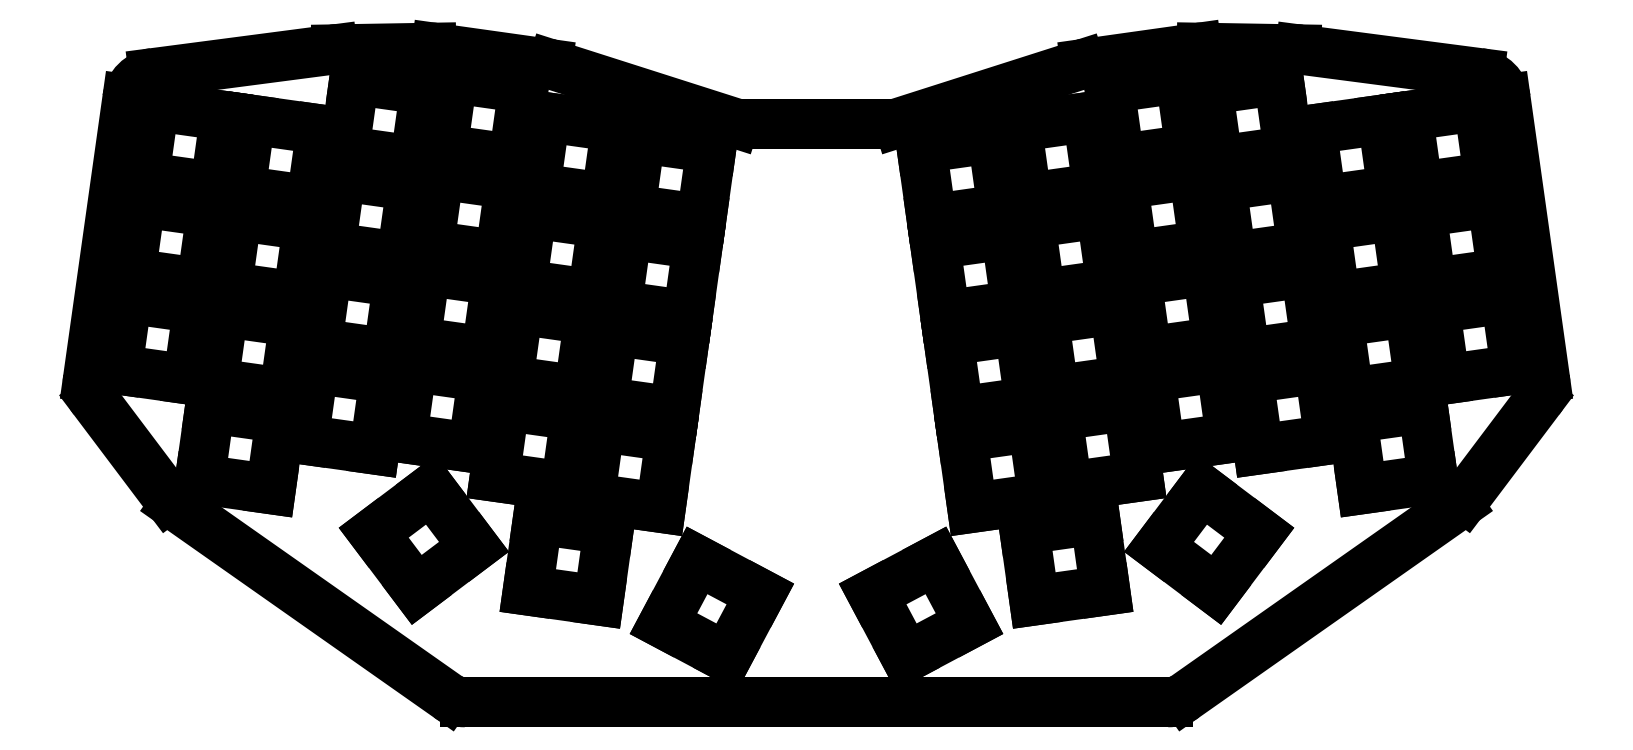
<metadata>
{"format":"dxf","ext":"dxf","renderer":"ezdxf+matplotlib","layout":"modelspace","background":"white","min_lineweight":24,"dpi":150}
</metadata>
<code>
0
SECTION
2
ENTITIES
0
LINE
8
0
10
281
20
-194.9
11
143.7
21
-194.9
0
ARC
8
0
10
143.7
20
-188.9
40
6
50
234.9
51
270
0
LINE
8
0
10
140.3
20
-193.8
11
86.94
21
-156.3
0
ARC
8
0
10
90.39
20
-151.4
40
6
50
217
51
234.9
0
LINE
8
0
10
85.6
20
-155
11
71.15
21
-135.8
0
ARC
8
0
10
75.94
20
-132.2
40
6
50
172
51
217
0
LINE
8
0
10
70
20
-131.3
11
77.64
21
-76.96
0
ARC
8
0
10
83.59
20
-77.8
40
6
50
97.45
51
172
0
LINE
8
0
10
82.81
20
-71.85
11
117.8
21
-67.27
0
ARC
8
0
10
118.6
20
-73.22
40
6
50
90.97
51
97.45
0
LINE
8
0
10
118.5
20
-67.22
11
137.1
21
-66.9
0
ARC
8
0
10
137.2
20
-72.9
40
6
50
82
51
90.97
0
LINE
8
0
10
138
20
-66.96
11
159.8
21
-70.02
0
ARC
8
0
10
159
20
-75.96
40
6
50
72.29
51
82
0
LINE
8
0
10
160.8
20
-70.25
11
196.4
21
-81.6
0
ARC
8
0
10
197.6
20
-77.79
40
4
50
252.3
51
270
0
LINE
8
0
10
197.6
20
-81.79
11
227.2
21
-81.79
0
ARC
8
0
10
227.2
20
-77.79
40
4
50
270
51
287.7
0
LINE
8
0
10
228.4
20
-81.6
11
264
21
-70.25
0
ARC
8
0
10
265.8
20
-75.96
40
6
50
98
51
107.7
0
LINE
8
0
10
265
20
-70.02
11
286.7
21
-66.96
0
ARC
8
0
10
287.6
20
-72.9
40
6
50
89.03
51
98
0
LINE
8
0
10
287.7
20
-66.9
11
306.2
21
-67.22
0
ARC
8
0
10
306.1
20
-73.22
40
6
50
82.55
51
89.03
0
LINE
8
0
10
306.9
20
-67.27
11
341.9
21
-71.85
0
ARC
8
0
10
341.2
20
-77.8
40
6
50
8
51
82.55
0
LINE
8
0
10
347.1
20
-76.96
11
354.8
21
-131.3
0
ARC
8
0
10
348.8
20
-132.2
40
6
50
323
51
368
0
LINE
8
0
10
353.6
20
-135.8
11
339.2
21
-155
0
ARC
8
0
10
334.4
20
-151.4
40
6
50
305.1
51
323
0
LINE
8
0
10
337.8
20
-156.3
11
284.5
21
-193.8
0
ARC
8
0
10
281
20
-188.9
40
6
50
270
51
305.1
0
LINE
8
0
10
75.67
20
-129.8
11
89.54
21
-131.7
0
LINE
8
0
10
89.54
20
-131.7
11
91.48
21
-117.9
0
LINE
8
0
10
91.48
20
-117.9
11
77.62
21
-115.9
0
LINE
8
0
10
77.62
20
-115.9
11
75.67
21
-129.8
0
LINE
8
0
10
78.32
20
-111
11
92.18
21
-112.9
0
LINE
8
0
10
92.18
20
-112.9
11
94.13
21
-99.06
0
LINE
8
0
10
94.13
20
-99.06
11
80.27
21
-97.12
0
LINE
8
0
10
80.27
20
-97.12
11
78.32
21
-111
0
LINE
8
0
10
80.96
20
-92.16
11
94.82
21
-94.11
0
LINE
8
0
10
94.82
20
-94.11
11
96.77
21
-80.25
0
LINE
8
0
10
96.77
20
-80.25
11
82.91
21
-78.3
0
LINE
8
0
10
82.91
20
-78.3
11
80.96
21
-92.16
0
LINE
8
0
10
91.84
20
-151.3
11
105.7
21
-153.2
0
LINE
8
0
10
105.7
20
-153.2
11
107.7
21
-139.3
0
LINE
8
0
10
107.7
20
-139.3
11
93.79
21
-137.4
0
LINE
8
0
10
93.79
20
-137.4
11
91.84
21
-151.3
0
LINE
8
0
10
94.49
20
-132.4
11
108.4
21
-134.4
0
LINE
8
0
10
108.4
20
-134.4
11
110.3
21
-120.5
0
LINE
8
0
10
110.3
20
-120.5
11
96.44
21
-118.6
0
LINE
8
0
10
96.44
20
-118.6
11
94.49
21
-132.4
0
LINE
8
0
10
97.13
20
-113.6
11
111
21
-115.6
0
LINE
8
0
10
111
20
-115.6
11
112.9
21
-101.7
0
LINE
8
0
10
112.9
20
-101.7
11
99.08
21
-99.76
0
LINE
8
0
10
99.08
20
-99.76
11
97.13
21
-113.6
0
LINE
8
0
10
99.78
20
-94.81
11
113.6
21
-96.76
0
LINE
8
0
10
113.6
20
-96.76
11
115.6
21
-82.89
0
LINE
8
0
10
115.6
20
-82.89
11
101.7
21
-80.95
0
LINE
8
0
10
101.7
20
-80.95
11
99.78
21
-94.81
0
LINE
8
0
10
112.1
20
-143.5
11
126
21
-145.4
0
LINE
8
0
10
126
20
-145.4
11
127.9
21
-131.6
0
LINE
8
0
10
127.9
20
-131.6
11
114.1
21
-129.6
0
LINE
8
0
10
114.1
20
-129.6
11
112.1
21
-143.5
0
LINE
8
0
10
114.8
20
-124.7
11
128.6
21
-126.6
0
LINE
8
0
10
128.6
20
-126.6
11
130.6
21
-112.8
0
LINE
8
0
10
130.6
20
-112.8
11
116.7
21
-110.8
0
LINE
8
0
10
116.7
20
-110.8
11
114.8
21
-124.7
0
LINE
8
0
10
117.4
20
-105.9
11
131.3
21
-107.8
0
LINE
8
0
10
131.3
20
-107.8
11
133.2
21
-93.96
0
LINE
8
0
10
133.2
20
-93.96
11
119.4
21
-92.01
0
LINE
8
0
10
119.4
20
-92.01
11
117.4
21
-105.9
0
LINE
8
0
10
120.1
20
-87.06
11
133.9
21
-89
0
LINE
8
0
10
133.9
20
-89
11
135.9
21
-75.14
0
LINE
8
0
10
135.9
20
-75.14
11
122
21
-73.19
0
LINE
8
0
10
122
20
-73.19
11
120.1
21
-87.06
0
LINE
8
0
10
131.4
20
-143.2
11
145.2
21
-145.1
0
LINE
8
0
10
145.2
20
-145.1
11
147.2
21
-131.3
0
LINE
8
0
10
147.2
20
-131.3
11
133.3
21
-129.3
0
LINE
8
0
10
133.3
20
-129.3
11
131.4
21
-143.2
0
LINE
8
0
10
134
20
-124.4
11
147.9
21
-126.3
0
LINE
8
0
10
147.9
20
-126.3
11
149.8
21
-112.4
0
LINE
8
0
10
149.8
20
-112.4
11
135.9
21
-110.5
0
LINE
8
0
10
135.9
20
-110.5
11
134
21
-124.4
0
LINE
8
0
10
136.6
20
-105.5
11
150.5
21
-107.5
0
LINE
8
0
10
150.5
20
-107.5
11
152.5
21
-93.63
0
LINE
8
0
10
152.5
20
-93.63
11
138.6
21
-91.68
0
LINE
8
0
10
138.6
20
-91.68
11
136.6
21
-105.5
0
LINE
8
0
10
139.3
20
-86.73
11
153.1
21
-88.68
0
LINE
8
0
10
153.1
20
-88.68
11
155.1
21
-74.81
0
LINE
8
0
10
155.1
20
-74.81
11
141.2
21
-72.87
0
LINE
8
0
10
141.2
20
-72.87
11
139.3
21
-86.73
0
LINE
8
0
10
149.5
20
-150.8
11
163.3
21
-152.7
0
LINE
8
0
10
163.3
20
-152.7
11
165.3
21
-138.9
0
LINE
8
0
10
165.3
20
-138.9
11
151.4
21
-136.9
0
LINE
8
0
10
151.4
20
-136.9
11
149.5
21
-150.8
0
LINE
8
0
10
152.1
20
-132
11
166
21
-133.9
0
LINE
8
0
10
166
20
-133.9
11
167.9
21
-120
0
LINE
8
0
10
167.9
20
-120
11
154.1
21
-118.1
0
LINE
8
0
10
154.1
20
-118.1
11
152.1
21
-132
0
LINE
8
0
10
154.8
20
-113.1
11
168.6
21
-115.1
0
LINE
8
0
10
168.6
20
-115.1
11
170.6
21
-101.2
0
LINE
8
0
10
170.6
20
-101.2
11
156.7
21
-99.28
0
LINE
8
0
10
156.7
20
-99.28
11
154.8
21
-113.1
0
LINE
8
0
10
157.4
20
-94.32
11
171.3
21
-96.27
0
LINE
8
0
10
171.3
20
-96.27
11
173.2
21
-82.41
0
LINE
8
0
10
173.2
20
-82.41
11
159.4
21
-80.46
0
LINE
8
0
10
159.4
20
-80.46
11
157.4
21
-94.32
0
LINE
8
0
10
168.1
20
-154.9
11
181.9
21
-156.8
0
LINE
8
0
10
181.9
20
-156.8
11
183.9
21
-143
0
LINE
8
0
10
183.9
20
-143
11
170
21
-141
0
LINE
8
0
10
170
20
-141
11
168.1
21
-154.9
0
LINE
8
0
10
170.7
20
-136.1
11
184.6
21
-138
0
LINE
8
0
10
184.6
20
-138
11
186.5
21
-124.2
0
LINE
8
0
10
186.5
20
-124.2
11
172.7
21
-122.2
0
LINE
8
0
10
172.7
20
-122.2
11
170.7
21
-136.1
0
LINE
8
0
10
173.4
20
-117.3
11
187.2
21
-119.2
0
LINE
8
0
10
187.2
20
-119.2
11
189.2
21
-105.4
0
LINE
8
0
10
189.2
20
-105.4
11
175.3
21
-103.4
0
LINE
8
0
10
175.3
20
-103.4
11
173.4
21
-117.3
0
LINE
8
0
10
176
20
-98.45
11
189.9
21
-100.4
0
LINE
8
0
10
189.9
20
-100.4
11
191.8
21
-86.54
0
LINE
8
0
10
191.8
20
-86.54
11
178
21
-84.59
0
LINE
8
0
10
178
20
-84.59
11
176
21
-98.45
0
LINE
8
0
10
134.2
20
-172.9
11
145.4
21
-164.5
0
LINE
8
0
10
145.4
20
-164.5
11
137
21
-153.3
0
LINE
8
0
10
137
20
-153.3
11
125.8
21
-161.7
0
LINE
8
0
10
125.8
20
-161.7
11
134.2
21
-172.9
0
LINE
8
0
10
155.9
20
-173
11
169.8
21
-175
0
LINE
8
0
10
169.8
20
-175
11
171.8
21
-161.1
0
LINE
8
0
10
171.8
20
-161.1
11
157.9
21
-159.1
0
LINE
8
0
10
157.9
20
-159.1
11
155.9
21
-173
0
LINE
8
0
10
182.5
20
-179.5
11
194.8
21
-186.1
0
LINE
8
0
10
194.8
20
-186.1
11
201.4
21
-173.7
0
LINE
8
0
10
201.4
20
-173.7
11
189
21
-167.1
0
LINE
8
0
10
189
20
-167.1
11
182.5
21
-179.5
0
LINE
8
0
10
335.2
20
-131.7
11
349.1
21
-129.8
0
LINE
8
0
10
349.1
20
-129.8
11
347.1
21
-115.9
0
LINE
8
0
10
347.1
20
-115.9
11
333.3
21
-117.9
0
LINE
8
0
10
333.3
20
-117.9
11
335.2
21
-131.7
0
LINE
8
0
10
332.6
20
-112.9
11
346.4
21
-111
0
LINE
8
0
10
346.4
20
-111
11
344.5
21
-97.12
0
LINE
8
0
10
344.5
20
-97.12
11
330.6
21
-99.06
0
LINE
8
0
10
330.6
20
-99.06
11
332.6
21
-112.9
0
LINE
8
0
10
329.9
20
-94.11
11
343.8
21
-92.16
0
LINE
8
0
10
343.8
20
-92.16
11
341.8
21
-78.3
0
LINE
8
0
10
341.8
20
-78.3
11
328
21
-80.25
0
LINE
8
0
10
328
20
-80.25
11
329.9
21
-94.11
0
LINE
8
0
10
319
20
-153.2
11
332.9
21
-151.3
0
LINE
8
0
10
332.9
20
-151.3
11
331
21
-137.4
0
LINE
8
0
10
331
20
-137.4
11
317.1
21
-139.3
0
LINE
8
0
10
317.1
20
-139.3
11
319
21
-153.2
0
LINE
8
0
10
316.4
20
-134.4
11
330.3
21
-132.4
0
LINE
8
0
10
330.3
20
-132.4
11
328.3
21
-118.6
0
LINE
8
0
10
328.3
20
-118.6
11
314.5
21
-120.5
0
LINE
8
0
10
314.5
20
-120.5
11
316.4
21
-134.4
0
LINE
8
0
10
313.8
20
-115.6
11
327.6
21
-113.6
0
LINE
8
0
10
327.6
20
-113.6
11
325.7
21
-99.76
0
LINE
8
0
10
325.7
20
-99.76
11
311.8
21
-101.7
0
LINE
8
0
10
311.8
20
-101.7
11
313.8
21
-115.6
0
LINE
8
0
10
311.1
20
-96.76
11
325
21
-94.81
0
LINE
8
0
10
325
20
-94.81
11
323
21
-80.95
0
LINE
8
0
10
323
20
-80.95
11
309.2
21
-82.89
0
LINE
8
0
10
309.2
20
-82.89
11
311.1
21
-96.76
0
LINE
8
0
10
298.8
20
-145.4
11
312.6
21
-143.5
0
LINE
8
0
10
312.6
20
-143.5
11
310.7
21
-129.6
0
LINE
8
0
10
310.7
20
-129.6
11
296.8
21
-131.6
0
LINE
8
0
10
296.8
20
-131.6
11
298.8
21
-145.4
0
LINE
8
0
10
296.1
20
-126.6
11
310
21
-124.7
0
LINE
8
0
10
310
20
-124.7
11
308
21
-110.8
0
LINE
8
0
10
308
20
-110.8
11
294.2
21
-112.8
0
LINE
8
0
10
294.2
20
-112.8
11
296.1
21
-126.6
0
LINE
8
0
10
293.5
20
-107.8
11
307.3
21
-105.9
0
LINE
8
0
10
307.3
20
-105.9
11
305.4
21
-92.01
0
LINE
8
0
10
305.4
20
-92.01
11
291.5
21
-93.96
0
LINE
8
0
10
291.5
20
-93.96
11
293.5
21
-107.8
0
LINE
8
0
10
290.8
20
-89
11
304.7
21
-87.06
0
LINE
8
0
10
304.7
20
-87.06
11
302.8
21
-73.19
0
LINE
8
0
10
302.8
20
-73.19
11
288.9
21
-75.14
0
LINE
8
0
10
288.9
20
-75.14
11
290.8
21
-89
0
LINE
8
0
10
279.5
20
-145.1
11
293.4
21
-143.2
0
LINE
8
0
10
293.4
20
-143.2
11
291.5
21
-129.3
0
LINE
8
0
10
291.5
20
-129.3
11
277.6
21
-131.3
0
LINE
8
0
10
277.6
20
-131.3
11
279.5
21
-145.1
0
LINE
8
0
10
276.9
20
-126.3
11
290.8
21
-124.4
0
LINE
8
0
10
290.8
20
-124.4
11
288.8
21
-110.5
0
LINE
8
0
10
288.8
20
-110.5
11
274.9
21
-112.4
0
LINE
8
0
10
274.9
20
-112.4
11
276.9
21
-126.3
0
LINE
8
0
10
274.3
20
-107.5
11
288.1
21
-105.5
0
LINE
8
0
10
288.1
20
-105.5
11
286.2
21
-91.68
0
LINE
8
0
10
286.2
20
-91.68
11
272.3
21
-93.63
0
LINE
8
0
10
272.3
20
-93.63
11
274.3
21
-107.5
0
LINE
8
0
10
271.6
20
-88.68
11
285.5
21
-86.73
0
LINE
8
0
10
285.5
20
-86.73
11
283.5
21
-72.87
0
LINE
8
0
10
283.5
20
-72.87
11
269.7
21
-74.81
0
LINE
8
0
10
269.7
20
-74.81
11
271.6
21
-88.68
0
LINE
8
0
10
261.4
20
-152.7
11
275.3
21
-150.8
0
LINE
8
0
10
275.3
20
-150.8
11
273.3
21
-136.9
0
LINE
8
0
10
273.3
20
-136.9
11
259.5
21
-138.9
0
LINE
8
0
10
259.5
20
-138.9
11
261.4
21
-152.7
0
LINE
8
0
10
258.8
20
-133.9
11
272.6
21
-132
0
LINE
8
0
10
272.6
20
-132
11
270.7
21
-118.1
0
LINE
8
0
10
270.7
20
-118.1
11
256.8
21
-120
0
LINE
8
0
10
256.8
20
-120
11
258.8
21
-133.9
0
LINE
8
0
10
256.1
20
-115.1
11
270
21
-113.1
0
LINE
8
0
10
270
20
-113.1
11
268
21
-99.28
0
LINE
8
0
10
268
20
-99.28
11
254.2
21
-101.2
0
LINE
8
0
10
254.2
20
-101.2
11
256.1
21
-115.1
0
LINE
8
0
10
253.5
20
-96.27
11
267.4
21
-94.32
0
LINE
8
0
10
267.4
20
-94.32
11
265.4
21
-80.46
0
LINE
8
0
10
265.4
20
-80.46
11
251.5
21
-82.41
0
LINE
8
0
10
251.5
20
-82.41
11
253.5
21
-96.27
0
LINE
8
0
10
242.8
20
-156.8
11
256.7
21
-154.9
0
LINE
8
0
10
256.7
20
-154.9
11
254.7
21
-141
0
LINE
8
0
10
254.7
20
-141
11
240.9
21
-143
0
LINE
8
0
10
240.9
20
-143
11
242.8
21
-156.8
0
LINE
8
0
10
240.2
20
-138
11
254
21
-136.1
0
LINE
8
0
10
254
20
-136.1
11
252.1
21
-122.2
0
LINE
8
0
10
252.1
20
-122.2
11
238.2
21
-124.2
0
LINE
8
0
10
238.2
20
-124.2
11
240.2
21
-138
0
LINE
8
0
10
237.5
20
-119.2
11
251.4
21
-117.3
0
LINE
8
0
10
251.4
20
-117.3
11
249.4
21
-103.4
0
LINE
8
0
10
249.4
20
-103.4
11
235.6
21
-105.4
0
LINE
8
0
10
235.6
20
-105.4
11
237.5
21
-119.2
0
LINE
8
0
10
234.9
20
-100.4
11
248.7
21
-98.45
0
LINE
8
0
10
248.7
20
-98.45
11
246.8
21
-84.59
0
LINE
8
0
10
246.8
20
-84.59
11
232.9
21
-86.54
0
LINE
8
0
10
232.9
20
-86.54
11
234.9
21
-100.4
0
LINE
8
0
10
279.3
20
-164.5
11
290.5
21
-172.9
0
LINE
8
0
10
290.5
20
-172.9
11
298.9
21
-161.7
0
LINE
8
0
10
298.9
20
-161.7
11
287.8
21
-153.3
0
LINE
8
0
10
287.8
20
-153.3
11
279.3
21
-164.5
0
LINE
8
0
10
255
20
-175
11
268.8
21
-173
0
LINE
8
0
10
268.8
20
-173
11
266.9
21
-159.1
0
LINE
8
0
10
266.9
20
-159.1
11
253
21
-161.1
0
LINE
8
0
10
253
20
-161.1
11
255
21
-175
0
LINE
8
0
10
229.9
20
-186.1
11
242.3
21
-179.5
0
LINE
8
0
10
242.3
20
-179.5
11
235.7
21
-167.1
0
LINE
8
0
10
235.7
20
-167.1
11
223.4
21
-173.7
0
LINE
8
0
10
223.4
20
-173.7
11
229.9
21
-186.1
0
ENDSEC
0
EOF

</code>
